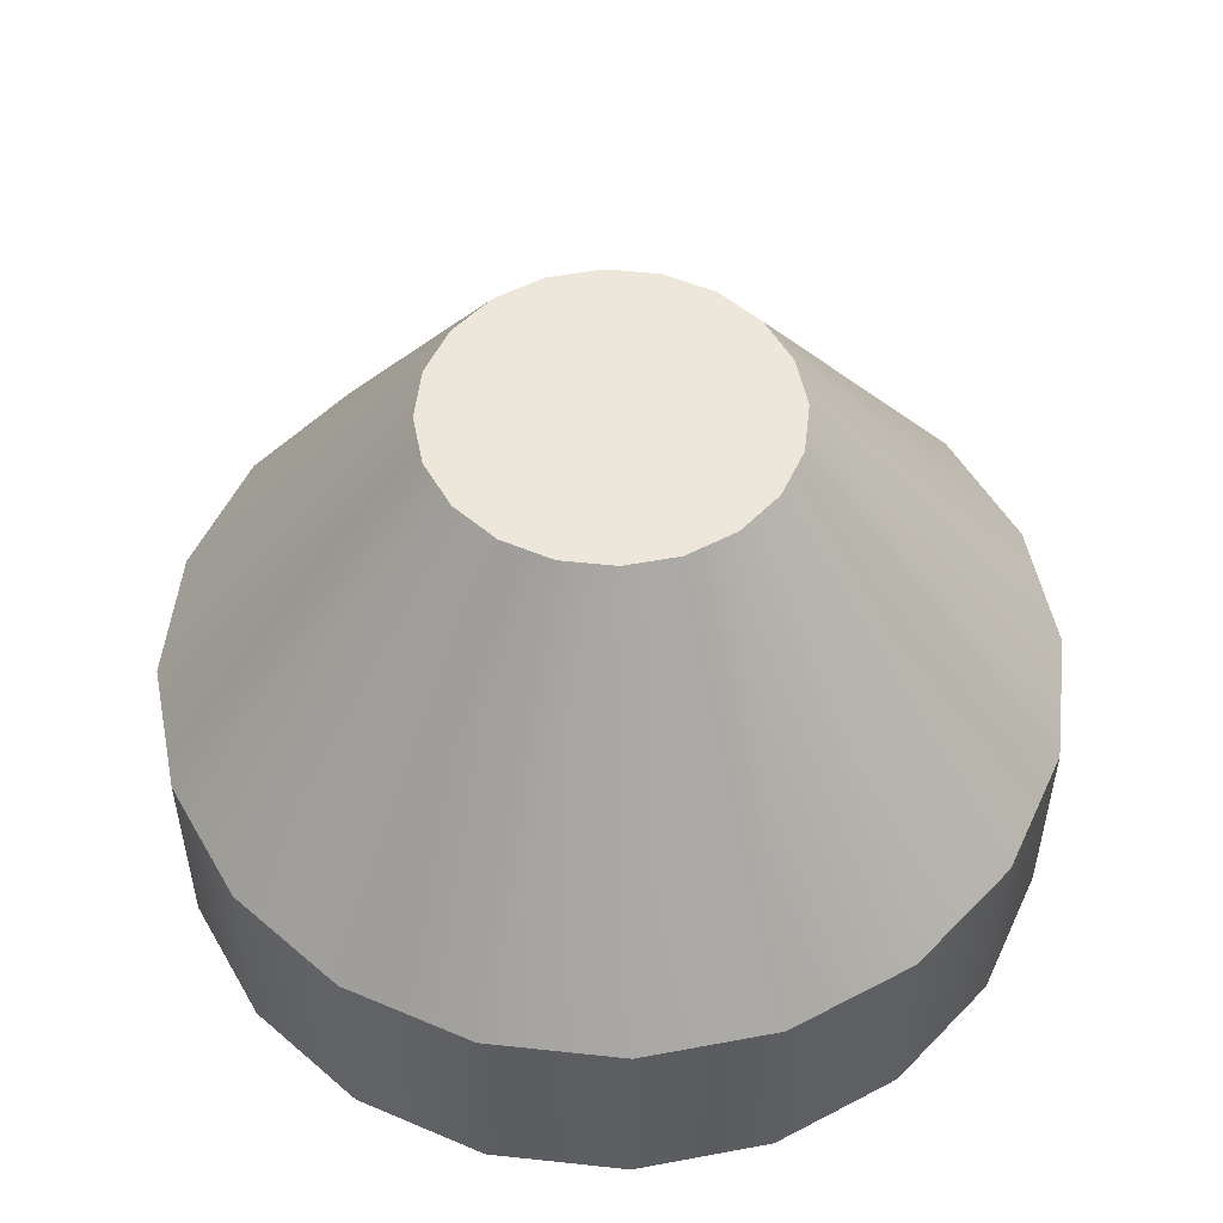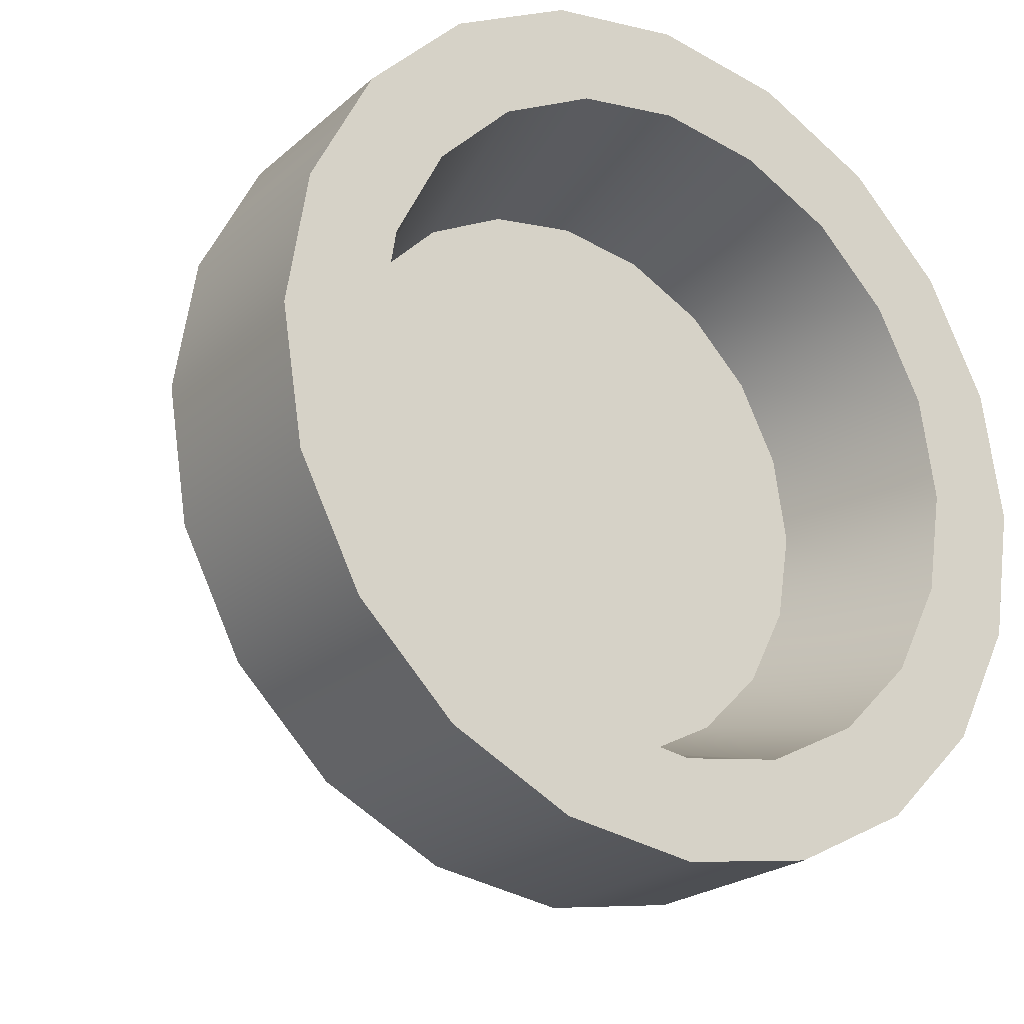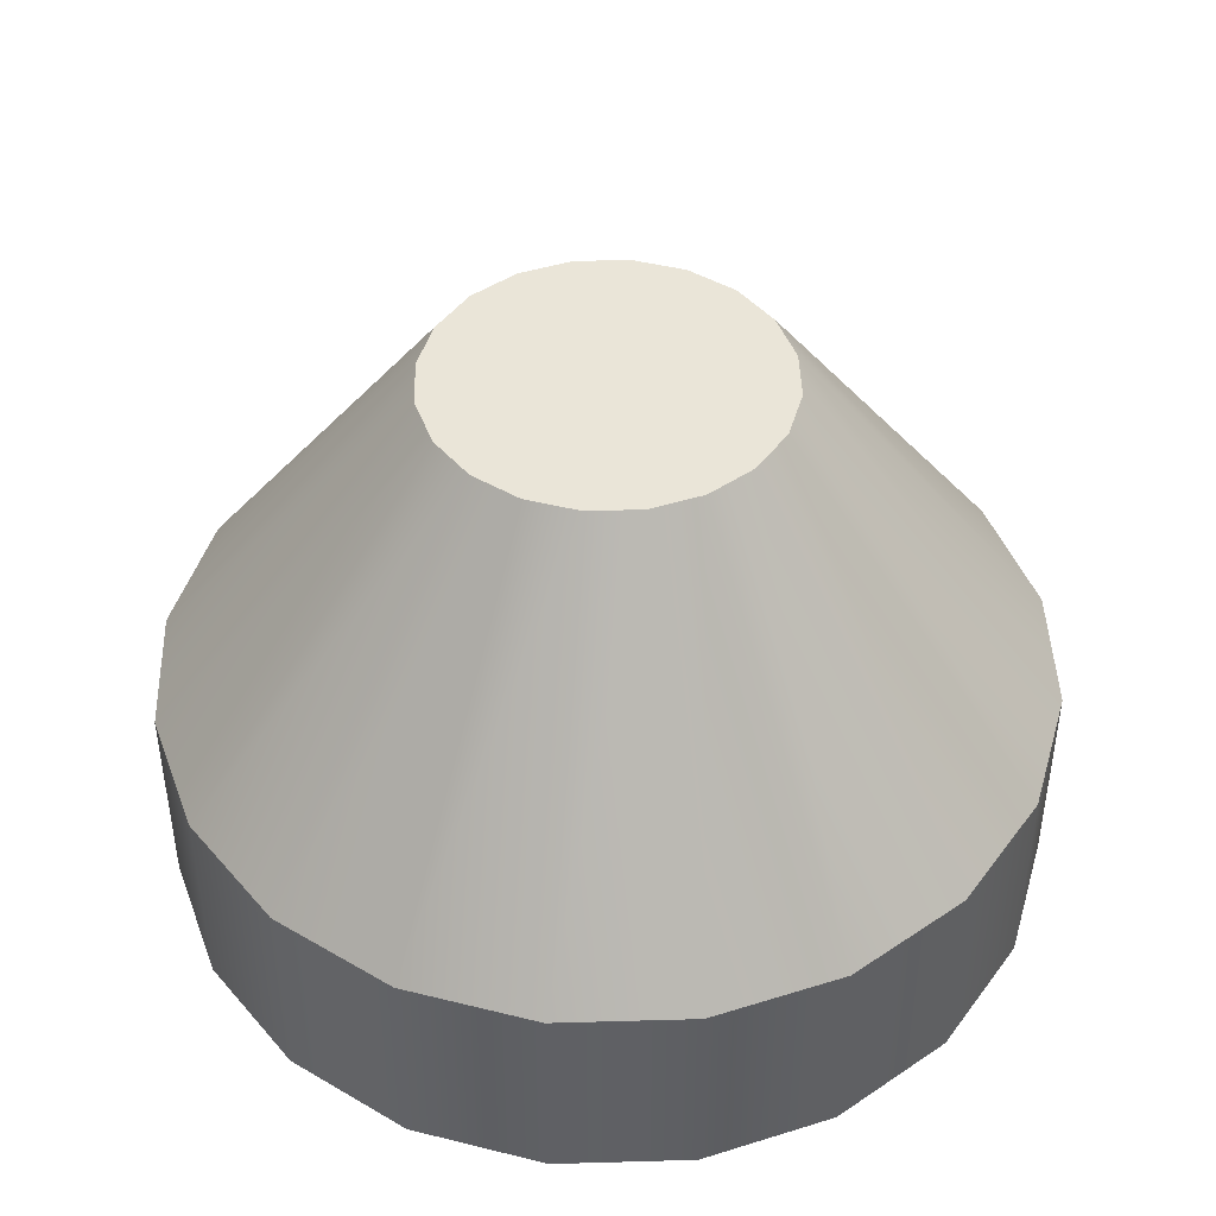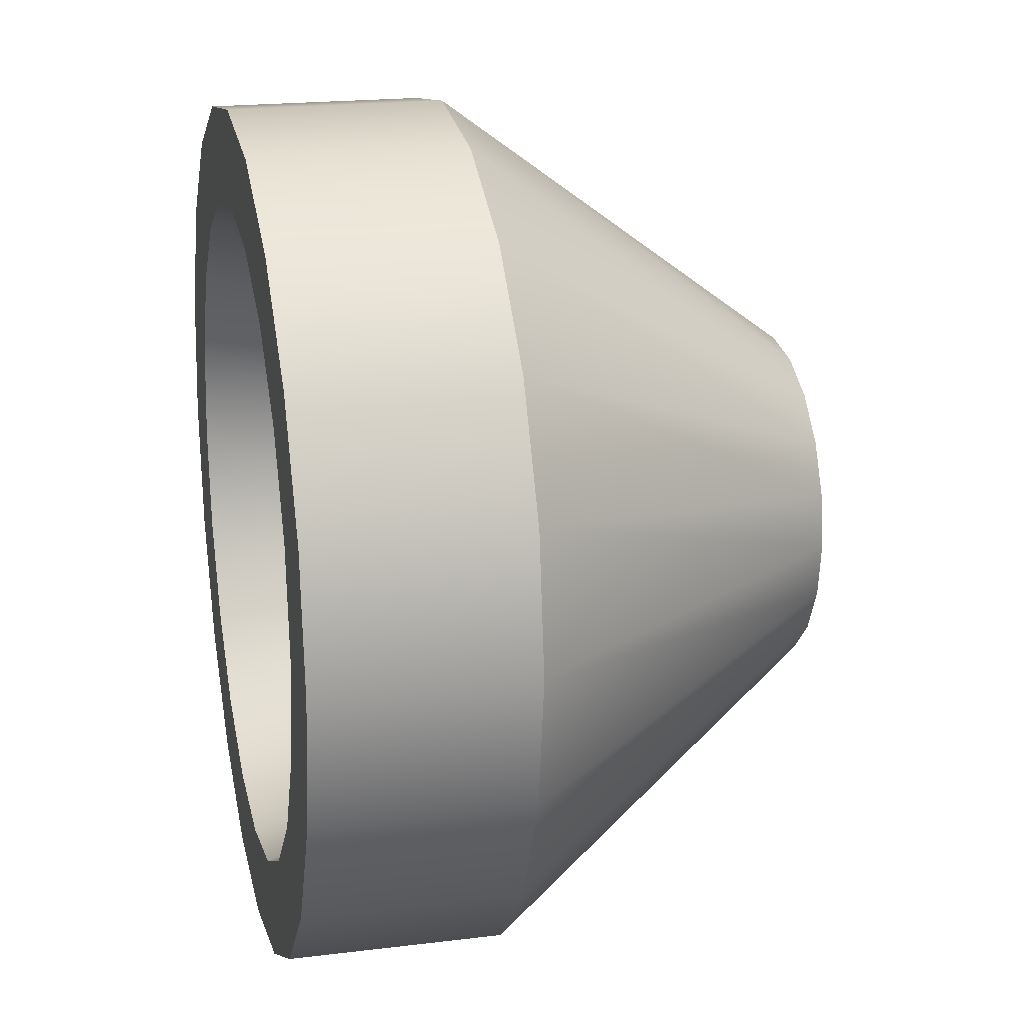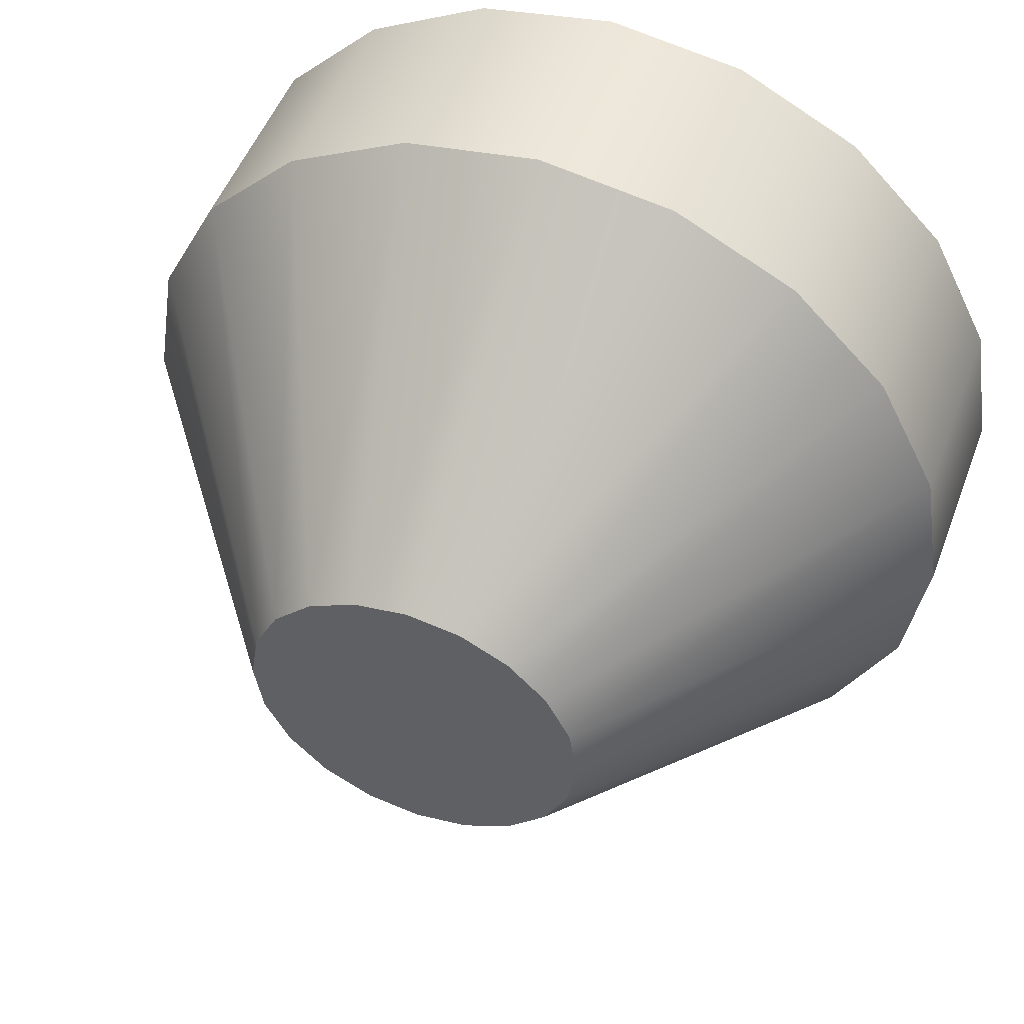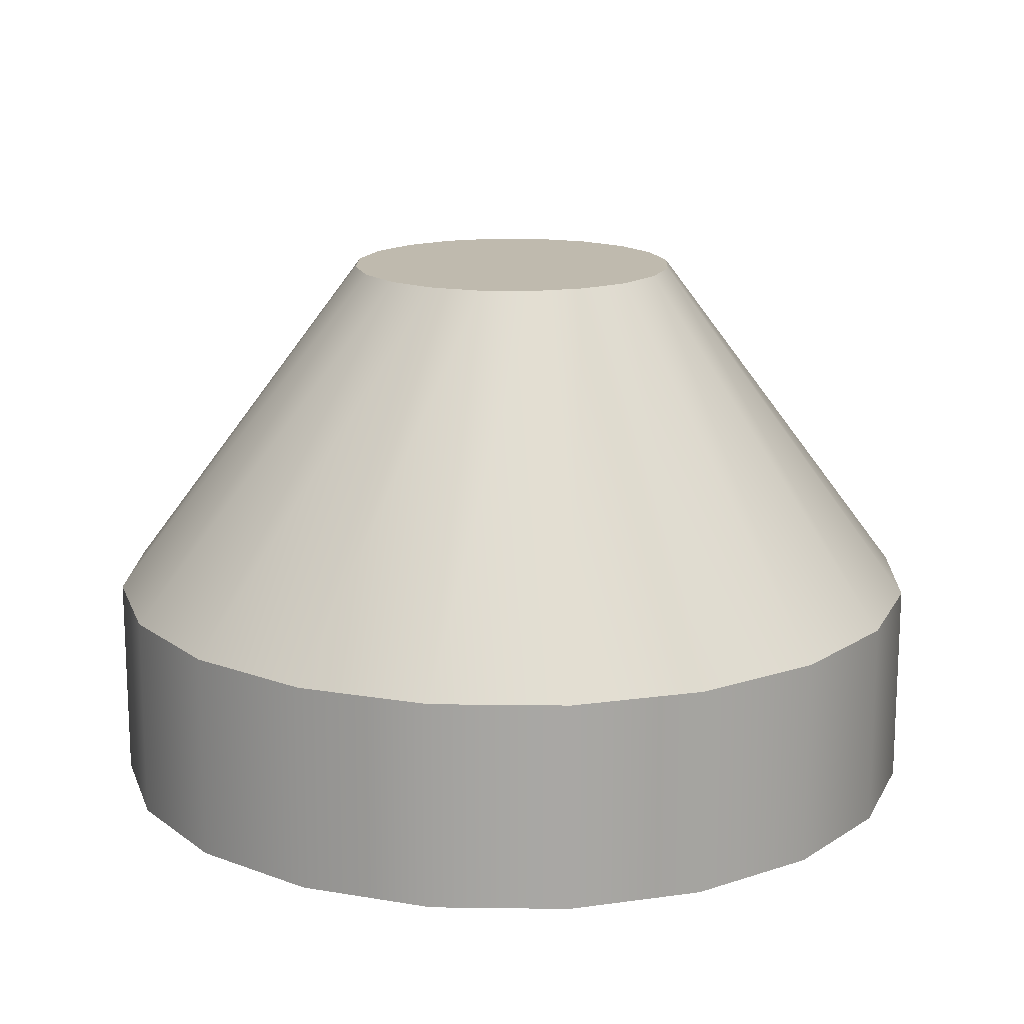
<metadata>
{"format":"obj","ext":"obj","renderer":"f3d","projection":"perspective","resolution":1024,"background":"white","views":[{"elev":52.3,"azim":-2.4,"up":"+Y"},{"elev":-22.5,"azim":-34.6,"up":"+Z"},{"elev":44.8,"azim":-118.9,"up":"+Y"},{"elev":19.8,"azim":77.1,"up":"+Z"},{"elev":50.5,"azim":-159.7,"up":"+Z"},{"elev":15.7,"azim":10.6,"up":"+Y"}]}
</metadata>
<code>
g default
v 8.56 3.256 -2.781
v 7.281 3.256 -5.29
v 5.29 3.256 -7.281
v 2.781 3.256 -8.56
v 0 3.256 -9
v -2.781 3.256 -8.56
v -5.29 3.256 -7.281
v -7.281 3.256 -5.29
v -8.56 3.256 -2.781
v -9 3.256 0
v -8.56 3.256 2.781
v -7.281 3.256 5.29
v -5.29 3.256 7.281
v -2.781 3.256 8.56
v -0 3.256 9
v 2.781 3.256 8.56
v 5.29 3.256 7.281
v 7.281 3.256 5.29
v 8.56 3.256 2.781
v 9 3.256 0
v 8.56 7.63 -2.781
v 7.281 7.63 -5.29
v 5.29 7.63 -7.281
v 2.781 7.63 -8.56
v 0 7.63 -9
v -2.781 7.63 -8.56
v -5.29 7.63 -7.281
v -7.281 7.63 -5.29
v -8.56 7.63 -2.781
v -9 7.63 0
v -8.56 7.63 2.781
v -7.281 7.63 5.29
v -5.29 7.63 7.281
v -2.781 7.63 8.56
v -0 7.63 9
v 2.781 7.63 8.56
v 5.29 7.63 7.281
v 7.281 7.63 5.29
v 8.56 7.63 2.781
v 9 7.63 0
v 3.358 14.91 -1.091
v 2.857 14.91 -2.075
v 0 14.91 0
v 2.075 14.91 -2.857
v 1.091 14.91 -3.358
v -0 14.91 -3.531
v -1.091 14.91 -3.358
v -2.075 14.91 -2.857
v -2.857 14.91 -2.075
v -3.358 14.91 -1.091
v -3.531 14.91 2e-06
v -3.358 14.91 1.091
v -2.857 14.91 2.075
v -2.075 14.91 2.857
v -1.091 14.91 3.358
v -0 14.91 3.531
v 1.091 14.91 3.358
v 2.075 14.91 2.857
v 2.857 14.91 2.075
v 3.358 14.91 1.091
v 3.531 14.91 1e-05
v 6.659 3.256 -2.164
v 5.665 3.256 -4.116
v 4.116 3.256 -5.665
v 2.164 3.256 -6.659
v 0 3.256 -7.002
v -2.164 3.256 -6.659
v -4.116 3.256 -5.665
v -5.665 3.256 -4.116
v -6.659 3.256 -2.164
v -7.002 3.256 0
v -6.659 3.256 2.164
v -5.665 3.256 4.116
v -4.116 3.256 5.665
v -2.164 3.256 6.659
v -0 3.256 7.002
v 2.164 3.256 6.659
v 4.116 3.256 5.665
v 5.665 3.256 4.116
v 6.659 3.256 2.164
v 7.002 3.256 0
v 5.654 6.943 -1.837
v 4.809 6.943 -3.494
v -0 6.943 0
v 3.494 6.943 -4.809
v 1.837 6.943 -5.654
v 0 6.943 -5.945
v -1.837 6.943 -5.654
v -3.494 6.943 -4.809
v -4.809 6.943 -3.494
v -5.654 6.943 -1.837
v -5.945 6.943 0
v -5.654 6.943 1.837
v -4.809 6.943 3.494
v -3.494 6.943 4.809
v -1.837 6.943 5.654
v -0 6.943 5.945
v 1.837 6.943 5.654
v 3.494 6.943 4.809
v 4.809 6.943 3.494
v 5.654 6.943 1.837
v 5.945 6.943 0
g pCylinder4
f 1 2 22 21
f 2 3 23 22
f 3 4 24 23
f 4 5 25 24
f 5 6 26 25
f 6 7 27 26
f 7 8 28 27
f 8 9 29 28
f 9 10 30 29
f 10 11 31 30
f 11 12 32 31
f 12 13 33 32
f 13 14 34 33
f 14 15 35 34
f 15 16 36 35
f 16 17 37 36
f 17 18 38 37
f 18 19 39 38
f 19 20 40 39
f 20 1 21 40
f 83 82 84
f 85 83 84
f 86 85 84
f 87 86 84
f 88 87 84
f 89 88 84
f 90 89 84
f 91 90 84
f 92 91 84
f 93 92 84
f 94 93 84
f 95 94 84
f 96 95 84
f 97 96 84
f 98 97 84
f 99 98 84
f 100 99 84
f 101 100 84
f 102 101 84
f 82 102 84
f 41 42 43
f 42 44 43
f 44 45 43
f 45 46 43
f 46 47 43
f 47 48 43
f 48 49 43
f 49 50 43
f 50 51 43
f 51 52 43
f 52 53 43
f 53 54 43
f 54 55 43
f 55 56 43
f 56 57 43
f 57 58 43
f 58 59 43
f 59 60 43
f 60 61 43
f 61 41 43
f 21 22 42 41
f 22 23 44 42
f 23 24 45 44
f 24 25 46 45
f 25 26 47 46
f 26 27 48 47
f 27 28 49 48
f 28 29 50 49
f 29 30 51 50
f 30 31 52 51
f 31 32 53 52
f 32 33 54 53
f 33 34 55 54
f 34 35 56 55
f 35 36 57 56
f 36 37 58 57
f 37 38 59 58
f 38 39 60 59
f 39 40 61 60
f 40 21 41 61
f 2 1 62 63
f 3 2 63 64
f 4 3 64 65
f 5 4 65 66
f 6 5 66 67
f 7 6 67 68
f 8 7 68 69
f 9 8 69 70
f 10 9 70 71
f 11 10 71 72
f 12 11 72 73
f 13 12 73 74
f 14 13 74 75
f 15 14 75 76
f 16 15 76 77
f 17 16 77 78
f 18 17 78 79
f 19 18 79 80
f 20 19 80 81
f 1 20 81 62
f 63 62 82 83
f 64 63 83 85
f 65 64 85 86
f 66 65 86 87
f 67 66 87 88
f 68 67 88 89
f 69 68 89 90
f 70 69 90 91
f 71 70 91 92
f 72 71 92 93
f 73 72 93 94
f 74 73 94 95
f 75 74 95 96
f 76 75 96 97
f 77 76 97 98
f 78 77 98 99
f 79 78 99 100
f 80 79 100 101
f 81 80 101 102
f 62 81 102 82

</code>
